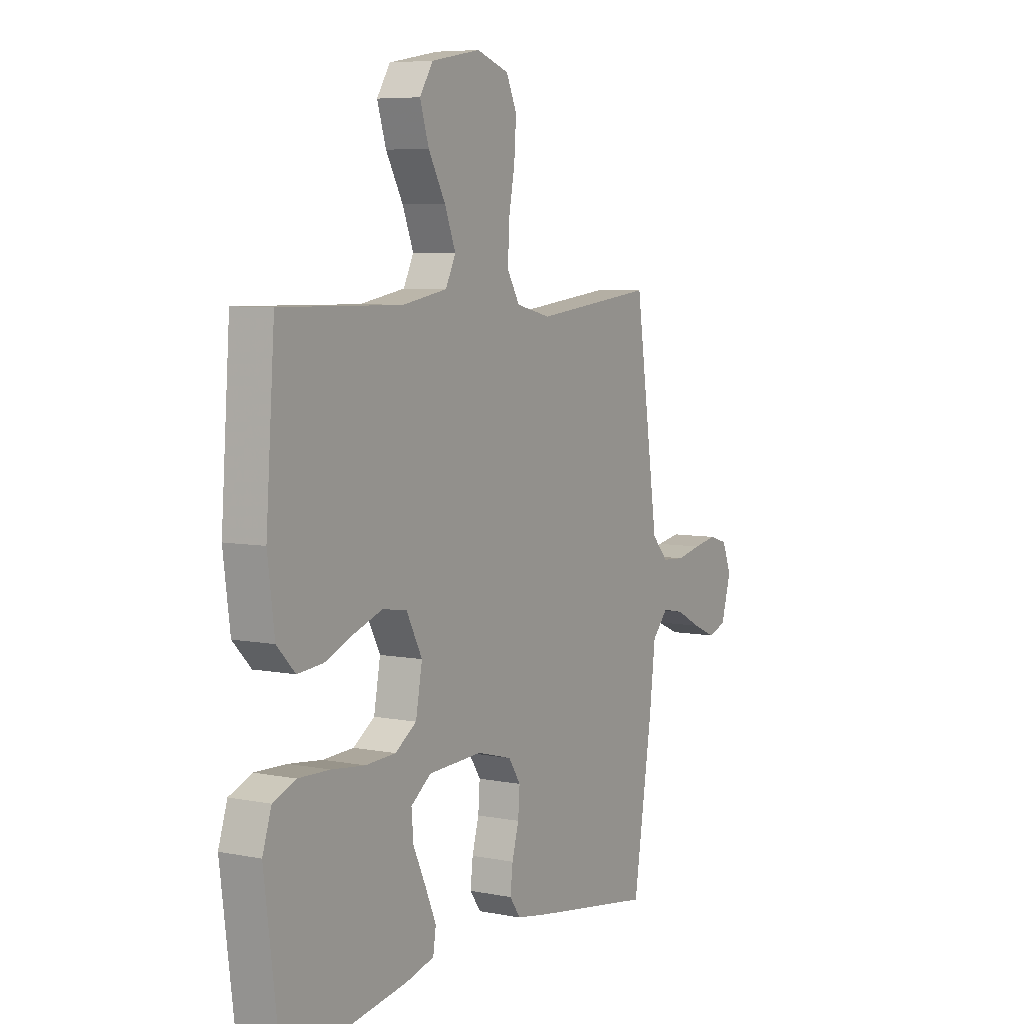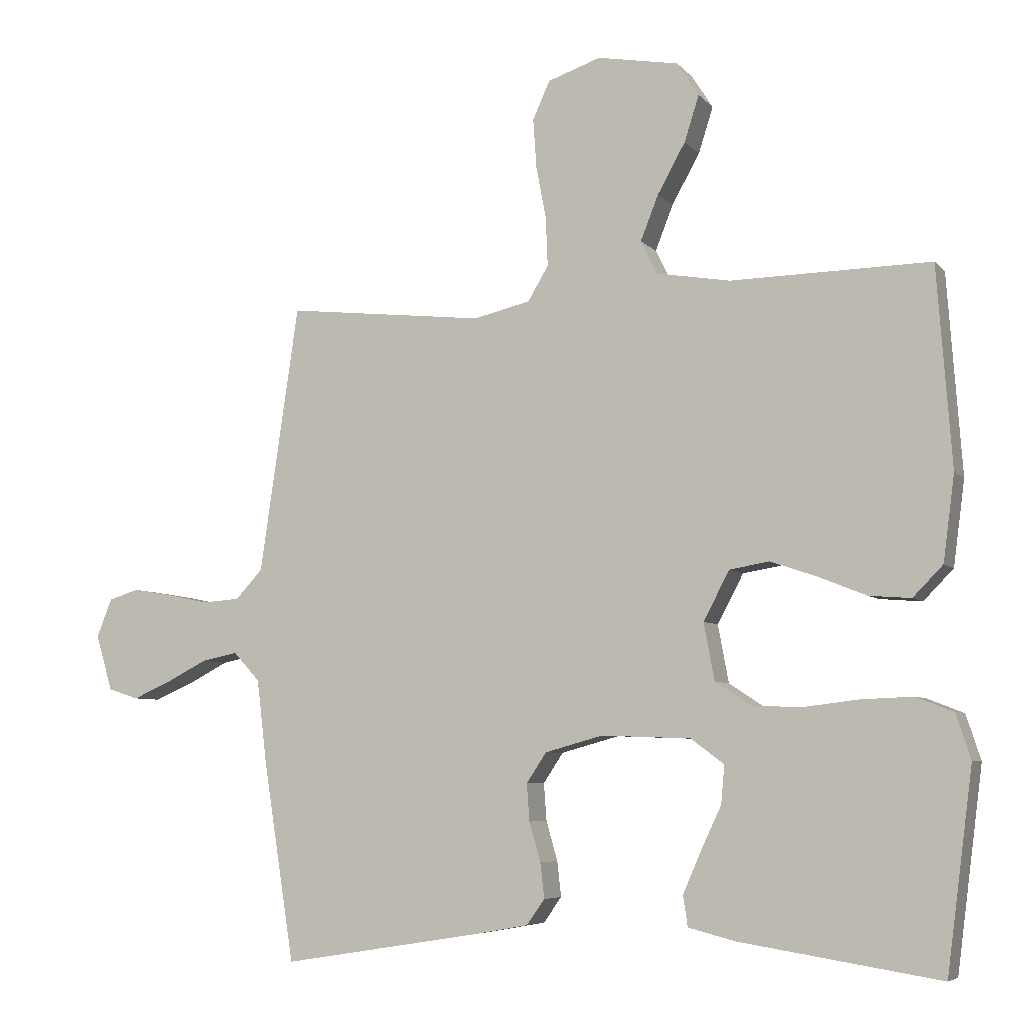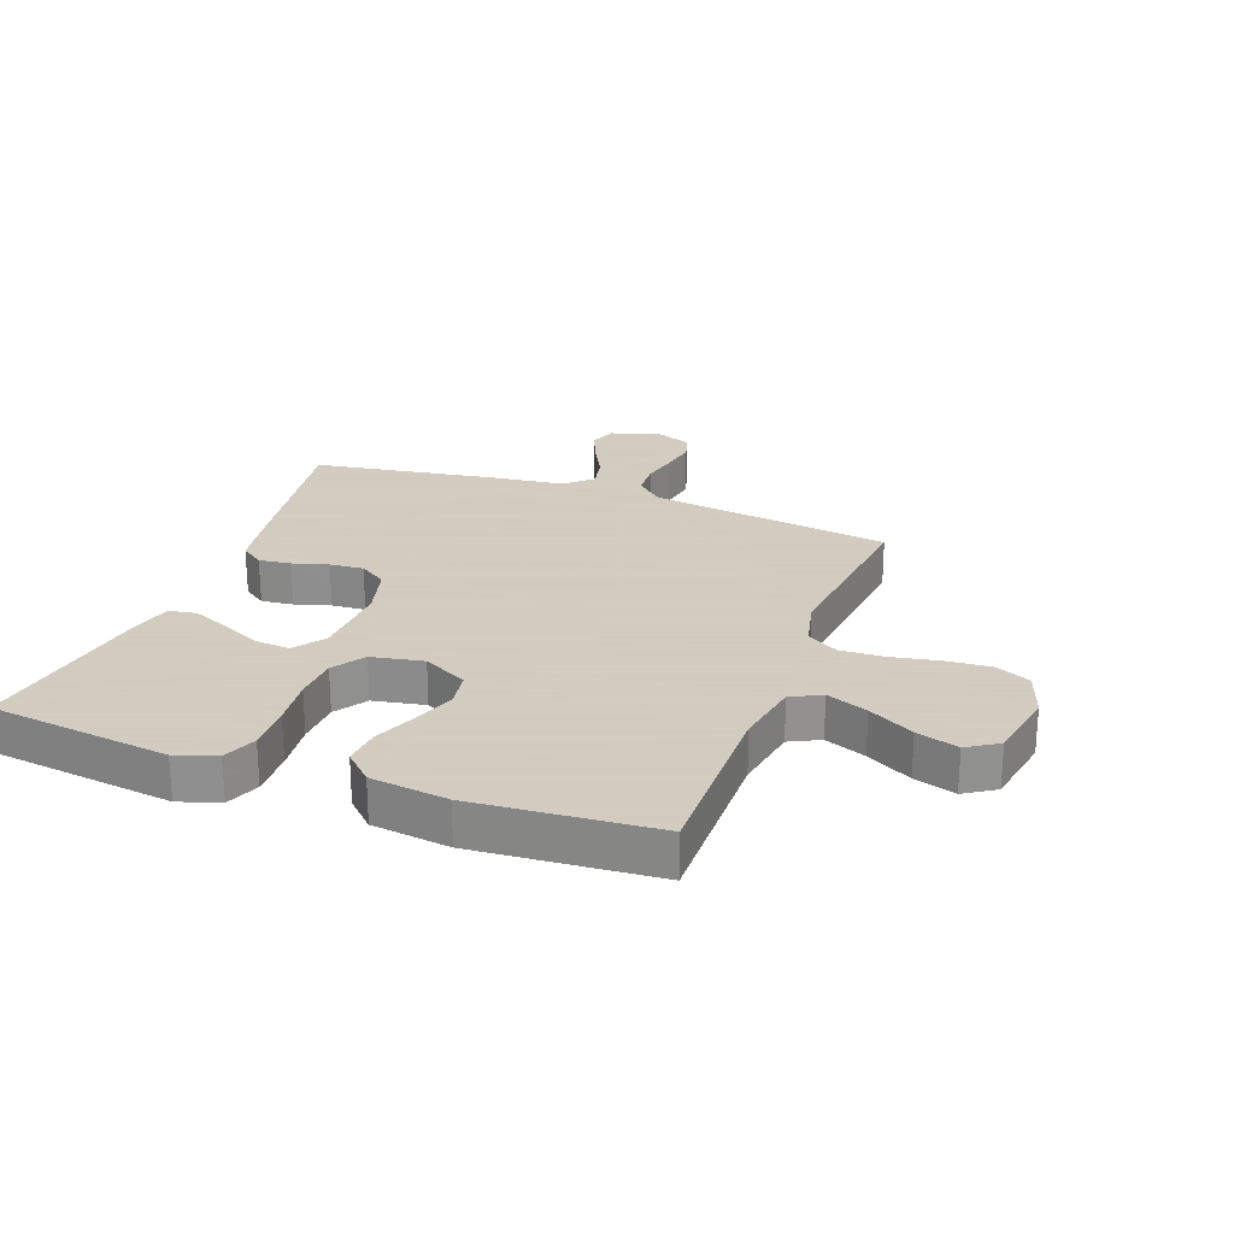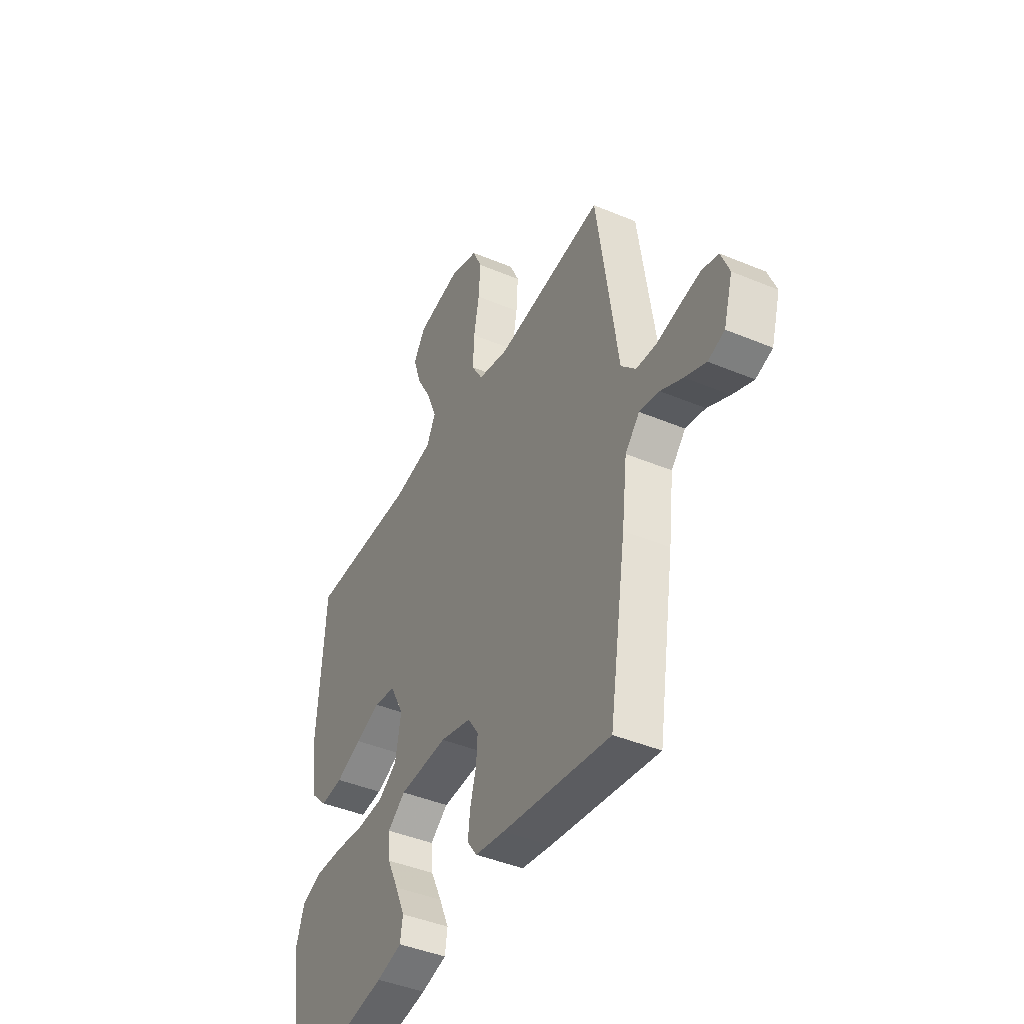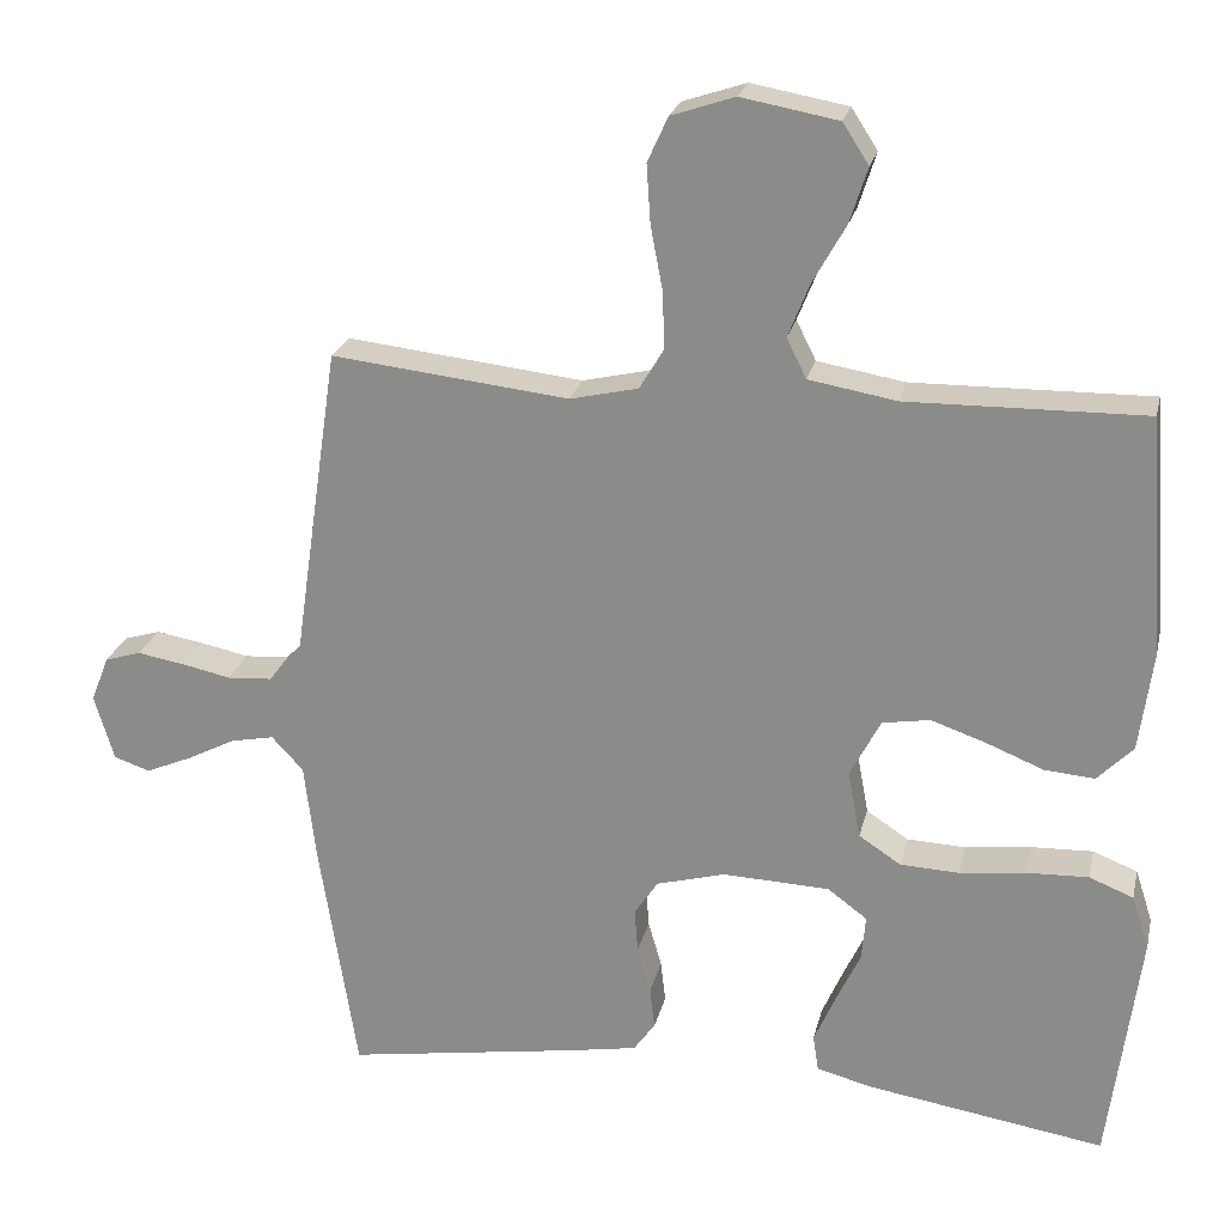
<metadata>
{"format":"obj","ext":"obj","renderer":"f3d","projection":"perspective","resolution":1024,"background":"white","views":[{"elev":6.5,"azim":-59.8,"up":"+Z"},{"elev":-6.1,"azim":-158.3,"up":"+Z"},{"elev":24.3,"azim":-69.7,"up":"+Y"},{"elev":-42.9,"azim":63.5,"up":"+Z"},{"elev":23.5,"azim":-167.3,"up":"+Z"}]}
</metadata>
<code>
v 0.5 0.07 -0.5
v 0.2 0.07 -0.452
v 0.117 0.07 -0.437
v 0.09 0.07 -0.399
v 0.096 0.07 -0.346
v 0.113 0.07 -0.287
v 0.117 0.07 -0.231
v 0.087 0.07 -0.186
v 0 0.07 -0.162
v -0.135 0.07 -0.167
v -0.185 0.07 -0.204
v -0.18 0.07 -0.261
v -0.149 0.07 -0.327
v -0.122 0.07 -0.389
v -0.129 0.07 -0.435
v -0.2 0.07 -0.453
v -0.5 0.07 -0.5
v -0.539 0.07 -0.2
v -0.517 0.07 -0.133
v -0.461 0.07 -0.111
v -0.383 0.07 -0.114
v -0.3 0.07 -0.124
v -0.225 0.07 -0.121
v -0.172 0.07 -0.086
v -0.156 0.07 0
v -0.195 0.07 0.074
v -0.255 0.07 0.084
v -0.325 0.07 0.06
v -0.397 0.07 0.031
v -0.46 0.07 0.026
v -0.505 0.07 0.072
v -0.522 0.07 0.2
v -0.5 0.07 0.5
v -0.2 0.07 0.495
v -0.089 0.07 0.514
v -0.064 0.07 0.564
v -0.091 0.07 0.632
v -0.133 0.07 0.707
v -0.155 0.07 0.776
v -0.122 0.07 0.827
v 0 0.07 0.849
v 0.08 0.07 0.822
v 0.106 0.07 0.765
v 0.101 0.07 0.691
v 0.086 0.07 0.612
v 0.083 0.07 0.539
v 0.114 0.07 0.487
v 0.2 0.07 0.467
v 0.5 0.07 0.5
v 0.544 0.07 0.2
v 0.559 0.07 0.097
v 0.6 0.07 0.053
v 0.657 0.07 0.049
v 0.719 0.07 0.062
v 0.779 0.07 0.072
v 0.825 0.07 0.058
v 0.848 0.07 0
v 0.823 0.07 -0.084
v 0.777 0.07 -0.099
v 0.719 0.07 -0.074
v 0.657 0.07 -0.042
v 0.602 0.07 -0.031
v 0.562 0.07 -0.074
v 0.547 0.07 -0.2
v 0.5 0 -0.5
v 0.2 0 -0.452
v 0.117 0 -0.437
v 0.09 0 -0.399
v 0.096 0 -0.346
v 0.113 0 -0.287
v 0.117 0 -0.231
v 0.087 0 -0.186
v 0 0 -0.162
v -0.135 0 -0.167
v -0.185 0 -0.204
v -0.18 0 -0.261
v -0.149 0 -0.327
v -0.122 0 -0.389
v -0.129 0 -0.435
v -0.2 0 -0.453
v -0.5 0 -0.5
v -0.539 0 -0.2
v -0.517 0 -0.133
v -0.461 0 -0.111
v -0.383 0 -0.114
v -0.3 0 -0.124
v -0.225 0 -0.121
v -0.172 0 -0.086
v -0.156 0 0
v -0.195 0 0.074
v -0.255 0 0.084
v -0.325 0 0.06
v -0.397 0 0.031
v -0.46 0 0.026
v -0.505 0 0.072
v -0.522 0 0.2
v -0.5 0 0.5
v -0.2 0 0.495
v -0.089 0 0.514
v -0.064 0 0.564
v -0.091 0 0.632
v -0.133 0 0.707
v -0.155 0 0.776
v -0.122 0 0.827
v 0 0 0.849
v 0.08 0 0.822
v 0.106 0 0.765
v 0.101 0 0.691
v 0.086 0 0.612
v 0.083 0 0.539
v 0.114 0 0.487
v 0.2 0 0.467
v 0.5 0 0.5
v 0.544 0 0.2
v 0.559 0 0.097
v 0.6 0 0.053
v 0.657 0 0.049
v 0.719 0 0.062
v 0.779 0 0.072
v 0.825 0 0.058
v 0.848 0 0
v 0.823 0 -0.084
v 0.777 0 -0.099
v 0.719 0 -0.074
v 0.657 0 -0.042
v 0.602 0 -0.031
v 0.562 0 -0.074
v 0.547 0 -0.2
f 63 64 1 2
f 62 63 2 3
f 58 59 60 61
f 56 57 58 61
f 56 61 62
f 53 54 55 56
f 53 56 62
f 52 53 62 3
f 48 49 50 51
f 47 48 51 52
f 42 43 44 45
f 42 45 46
f 41 42 46
f 40 41 46
f 37 38 39 40
f 36 37 40 46
f 35 36 46 47
f 31 32 33 34
f 28 29 30 31
f 27 28 31 34
f 26 27 34 35
f 19 20 21 22
f 19 22 23
f 18 19 23
f 17 18 23
f 12 13 14 15
f 12 15 16 17
f 3 4 5 6
f 3 6 7
f 52 3 7
f 47 52 7 8
f 25 26 35 47
f 24 25 47 8
f 11 12 17 23
f 10 11 23 24
f 9 10 24
f 8 9 24
f 66 65 128 127
f 67 66 127 126
f 125 124 123 122
f 125 122 121 120
f 126 125 120
f 120 119 118 117
f 126 120 117
f 67 126 117 116
f 115 114 113 112
f 116 115 112 111
f 109 108 107 106
f 110 109 106
f 110 106 105
f 110 105 104
f 104 103 102 101
f 110 104 101 100
f 111 110 100 99
f 98 97 96 95
f 95 94 93 92
f 98 95 92 91
f 99 98 91 90
f 86 85 84 83
f 87 86 83
f 87 83 82
f 87 82 81
f 79 78 77 76
f 81 80 79 76
f 70 69 68 67
f 71 70 67
f 71 67 116
f 72 71 116 111
f 111 99 90 89
f 72 111 89 88
f 87 81 76 75
f 88 87 75 74
f 88 74 73
f 88 73 72
f 1 65 66 2
f 2 66 67 3
f 3 67 68 4
f 4 68 69 5
f 5 69 70 6
f 6 70 71 7
f 7 71 72 8
f 8 72 73 9
f 9 73 74 10
f 10 74 75 11
f 11 75 76 12
f 12 76 77 13
f 13 77 78 14
f 14 78 79 15
f 15 79 80 16
f 16 80 81 17
f 17 81 82 18
f 18 82 83 19
f 19 83 84 20
f 20 84 85 21
f 21 85 86 22
f 22 86 87 23
f 23 87 88 24
f 24 88 89 25
f 25 89 90 26
f 26 90 91 27
f 27 91 92 28
f 28 92 93 29
f 29 93 94 30
f 30 94 95 31
f 31 95 96 32
f 32 96 97 33
f 33 97 98 34
f 34 98 99 35
f 35 99 100 36
f 36 100 101 37
f 37 101 102 38
f 38 102 103 39
f 39 103 104 40
f 40 104 105 41
f 41 105 106 42
f 42 106 107 43
f 43 107 108 44
f 44 108 109 45
f 45 109 110 46
f 46 110 111 47
f 47 111 112 48
f 48 112 113 49
f 49 113 114 50
f 50 114 115 51
f 51 115 116 52
f 52 116 117 53
f 53 117 118 54
f 54 118 119 55
f 55 119 120 56
f 56 120 121 57
f 57 121 122 58
f 58 122 123 59
f 59 123 124 60
f 60 124 125 61
f 61 125 126 62
f 62 126 127 63
f 63 127 128 64
f 64 128 65 1

</code>
